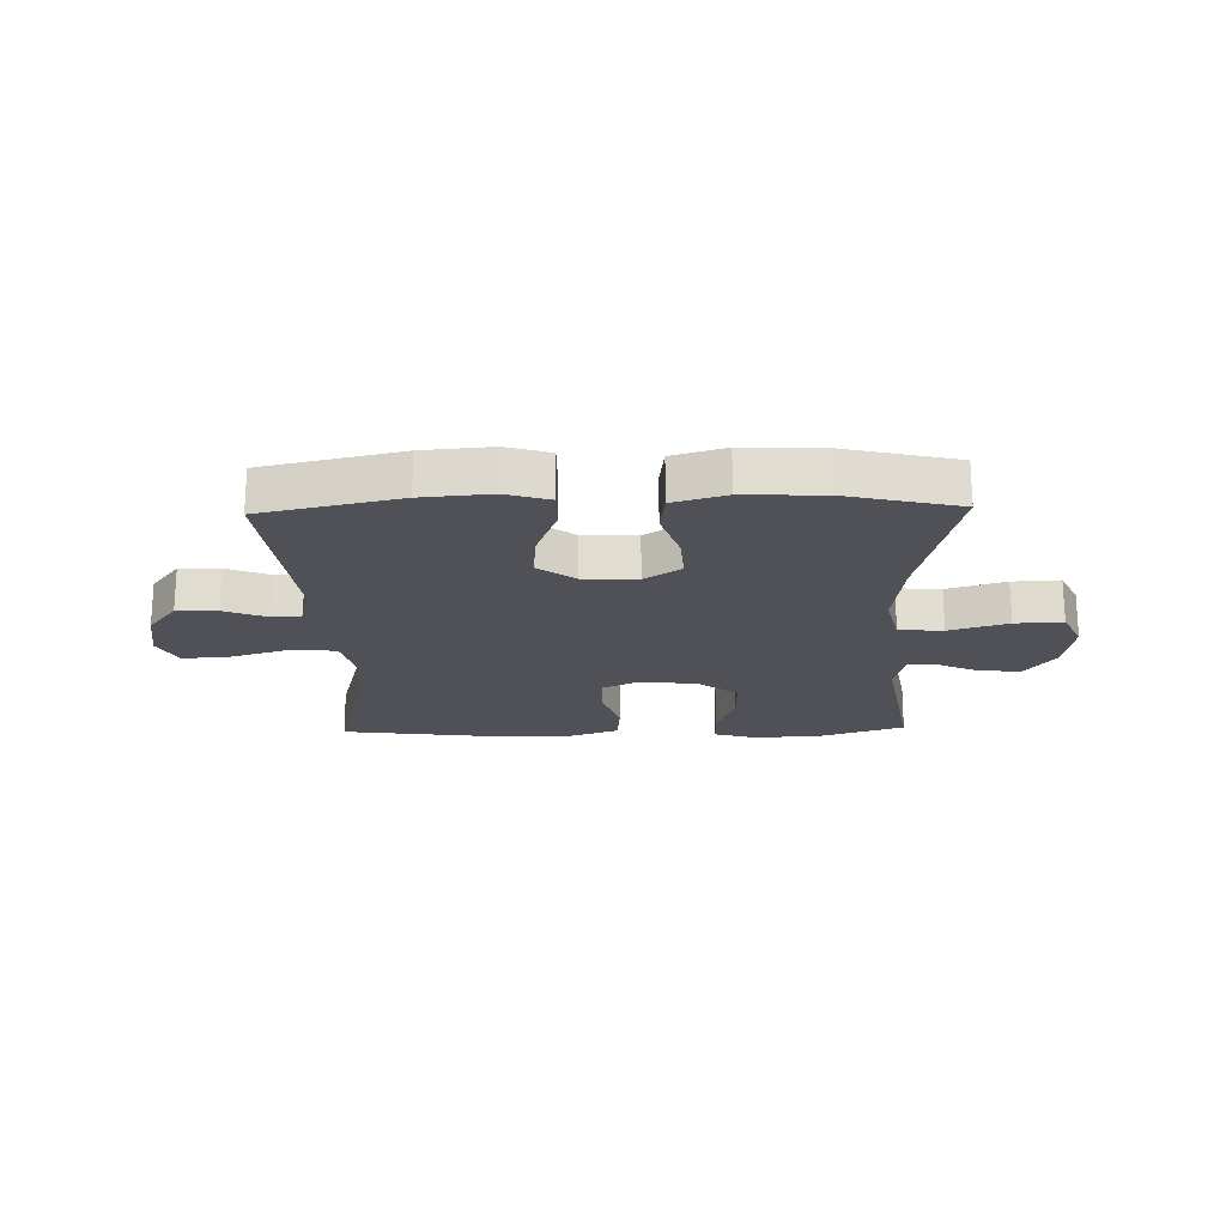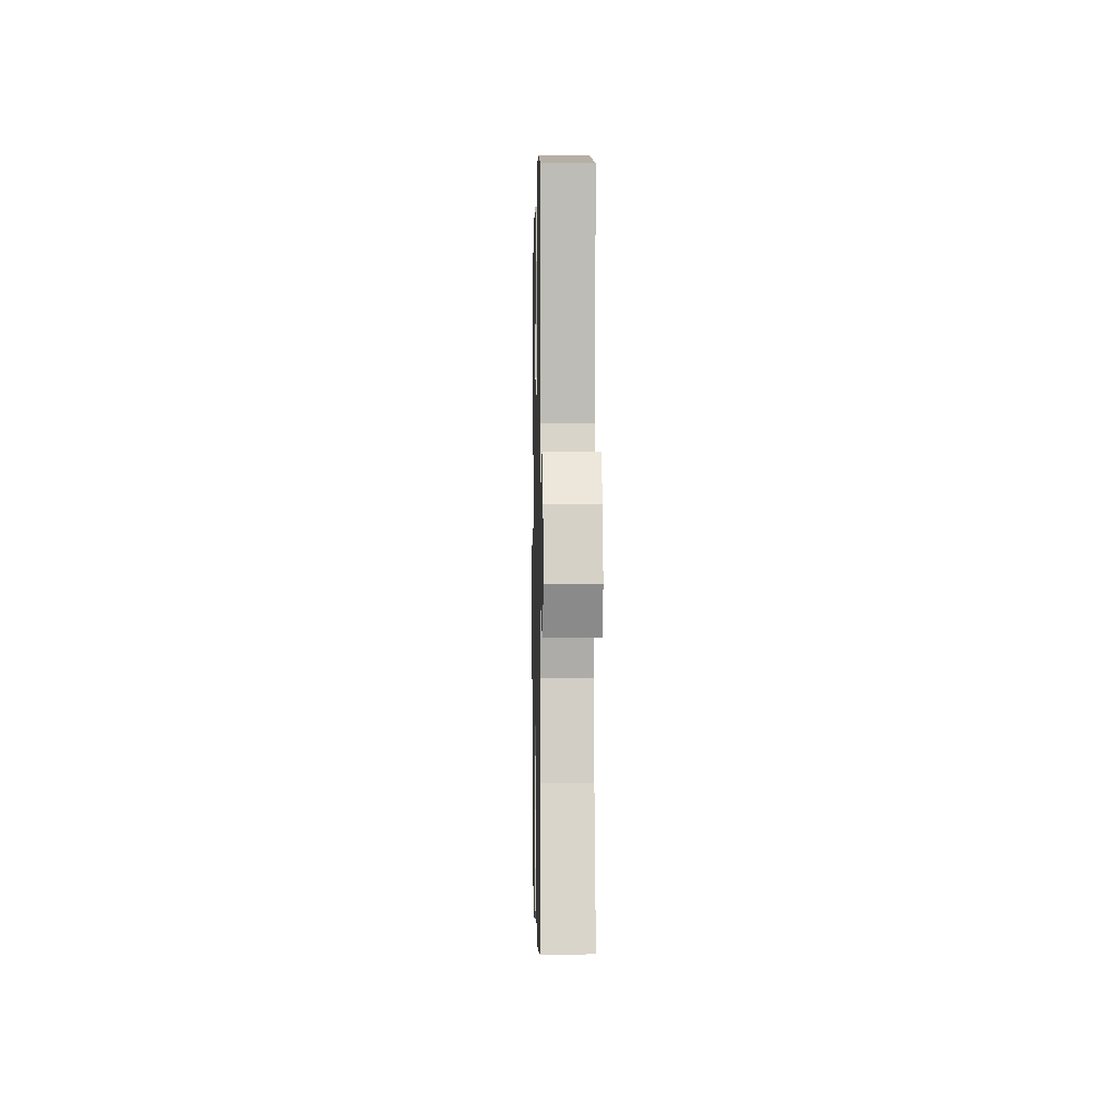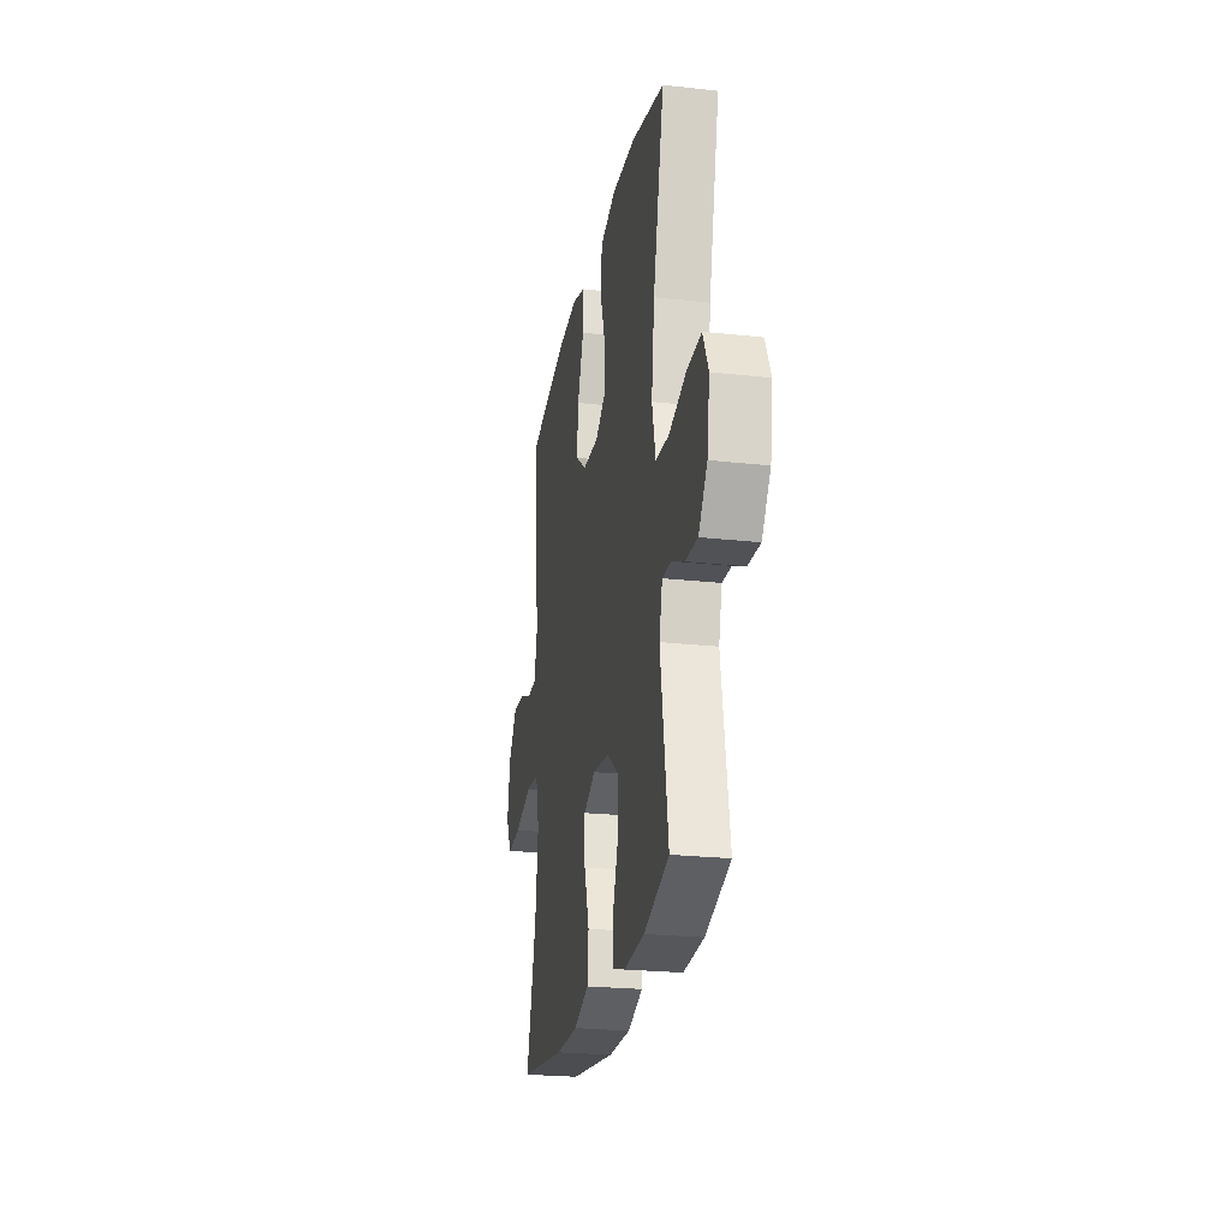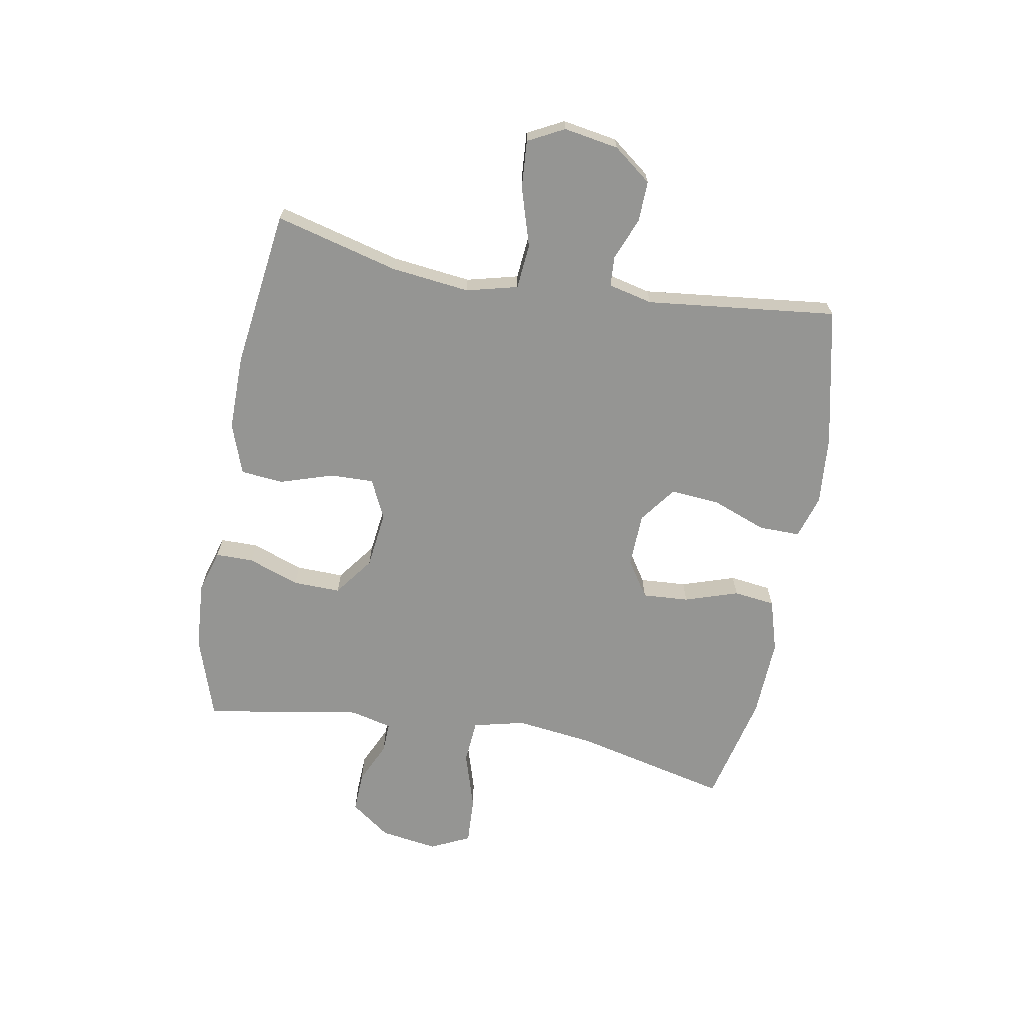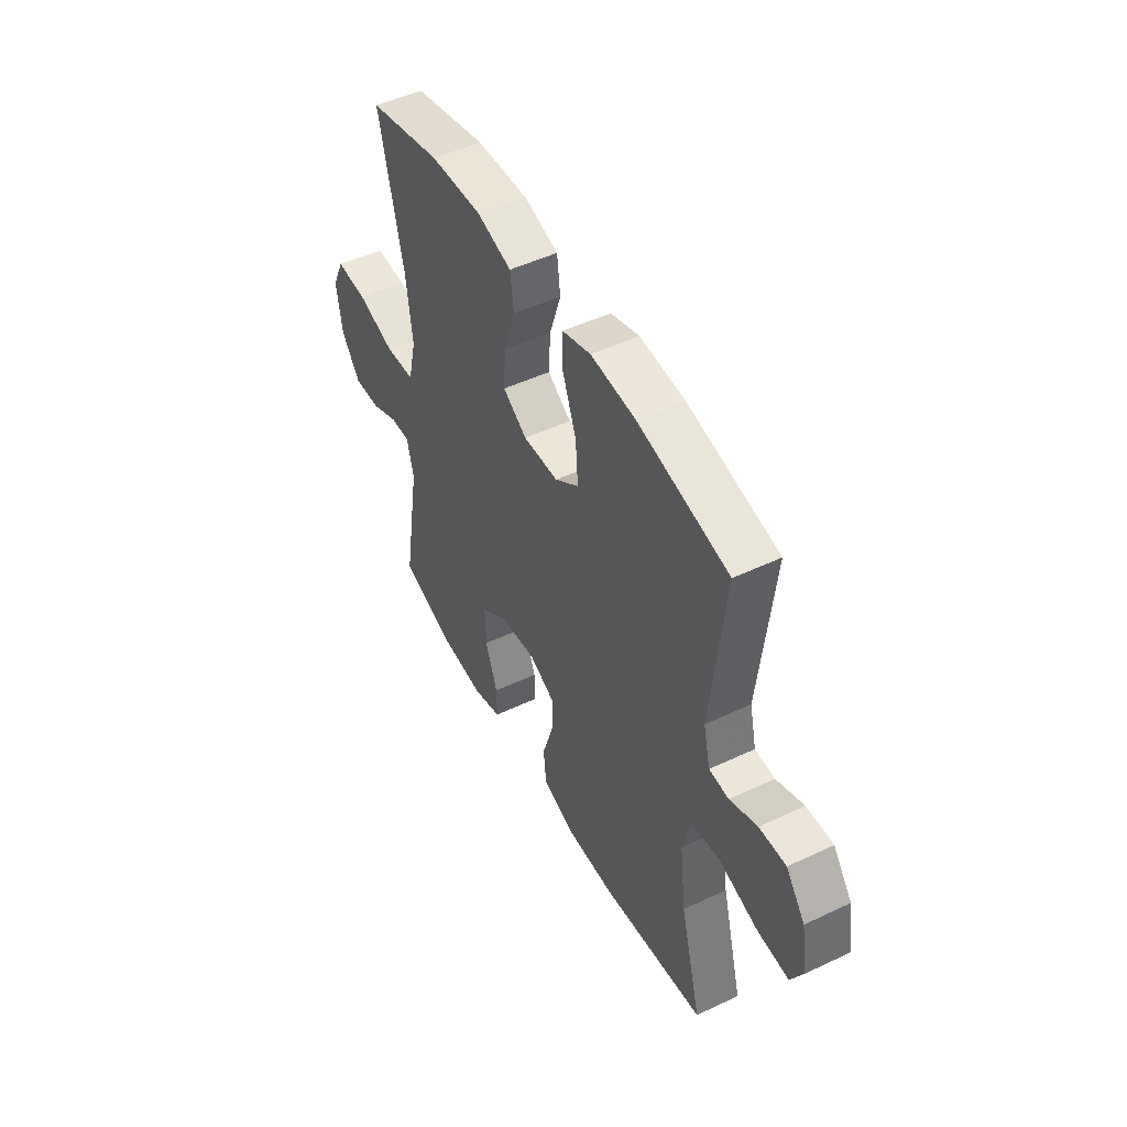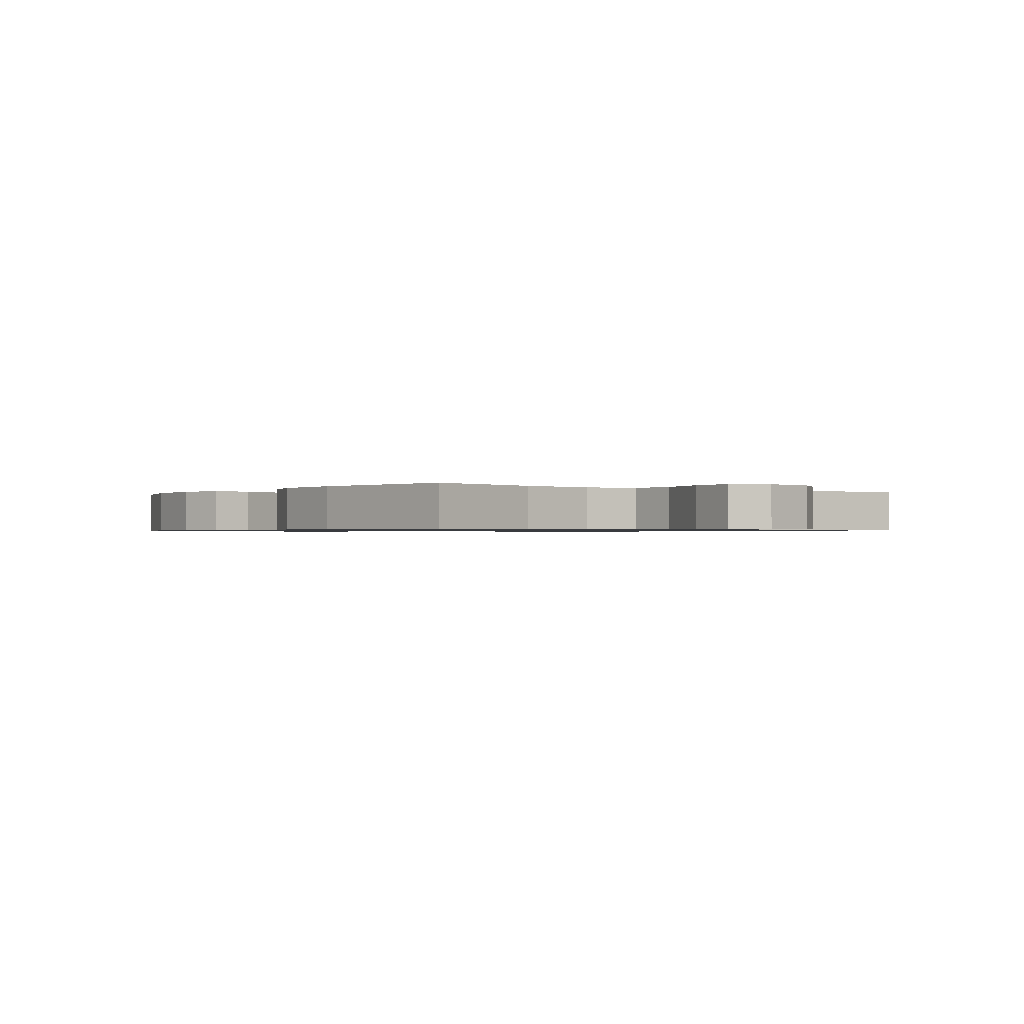
<metadata>
{"format":"obj","ext":"obj","renderer":"f3d","projection":"perspective","resolution":1024,"background":"white","views":[{"elev":-20.4,"azim":1.5,"up":"+Y"},{"elev":-0.7,"azim":-91.2,"up":"+Z"},{"elev":-23.6,"azim":79.4,"up":"+Z"},{"elev":-67.3,"azim":-100.1,"up":"+Y"},{"elev":49.0,"azim":-117.7,"up":"+Z"},{"elev":-0.8,"azim":-126.4,"up":"+Y"}]}
</metadata>
<code>
v -0.5 0.07 0.5
v -0.263 0.07 0.552
v -0.144 0.07 0.562
v -0.069 0.07 0.539
v -0.07 0.07 0.468
v -0.106 0.07 0.374
v -0.113 0.07 0.29
v -0.05 0.07 0.243
v 0.043 0.07 0.24
v 0.106 0.07 0.281
v 0.101 0.07 0.361
v 0.071 0.07 0.453
v 0.08 0.07 0.524
v 0.171 0.07 0.551
v 0.308 0.07 0.545
v 0.5 0.07 0.5
v 0.437 0.07 0.234
v 0.42 0.07 0.099
v 0.441 0.07 0.01
v 0.517 0.07 0.004
v 0.618 0.07 0.035
v 0.7 0.07 0.039
v 0.732 0.07 -0.029
v 0.717 0.07 -0.128
v 0.667 0.07 -0.196
v 0.597 0.07 -0.193
v 0.525 0.07 -0.16
v 0.473 0.07 -0.158
v 0.455 0.07 -0.23
v 0.5 0.07 -0.5
v 0.357 0.07 -0.547
v 0.239 0.07 -0.555
v 0.165 0.07 -0.533
v 0.165 0.07 -0.468
v 0.197 0.07 -0.38
v 0.199 0.07 -0.298
v 0.131 0.07 -0.247
v 0.033 0.07 -0.235
v -0.035 0.07 -0.267
v -0.033 0.07 -0.342
v -0.004 0.07 -0.433
v -0.011 0.07 -0.506
v -0.098 0.07 -0.537
v -0.228 0.07 -0.536
v -0.5 0.07 -0.5
v -0.444 0.07 -0.289
v -0.428 0.07 -0.154
v -0.45 0.07 -0.066
v -0.527 0.07 -0.059
v -0.628 0.07 -0.09
v -0.71 0.07 -0.096
v -0.742 0.07 -0.034
v -0.726 0.07 0.06
v -0.676 0.07 0.125
v -0.606 0.07 0.123
v -0.534 0.07 0.094
v -0.482 0.07 0.097
v -0.464 0.07 0.173
v -0.5 0 0.5
v -0.263 0 0.552
v -0.144 0 0.562
v -0.069 0 0.539
v -0.07 0 0.468
v -0.106 0 0.374
v -0.113 0 0.29
v -0.05 0 0.243
v 0.043 0 0.24
v 0.106 0 0.281
v 0.101 0 0.361
v 0.071 0 0.453
v 0.08 0 0.524
v 0.171 0 0.551
v 0.308 0 0.545
v 0.5 0 0.5
v 0.437 0 0.234
v 0.42 0 0.099
v 0.441 0 0.01
v 0.517 0 0.004
v 0.618 0 0.035
v 0.7 0 0.039
v 0.732 0 -0.029
v 0.717 0 -0.128
v 0.667 0 -0.196
v 0.597 0 -0.193
v 0.525 0 -0.16
v 0.473 0 -0.158
v 0.455 0 -0.23
v 0.5 0 -0.5
v 0.357 0 -0.547
v 0.239 0 -0.555
v 0.165 0 -0.533
v 0.165 0 -0.468
v 0.197 0 -0.38
v 0.199 0 -0.298
v 0.131 0 -0.247
v 0.033 0 -0.235
v -0.035 0 -0.267
v -0.033 0 -0.342
v -0.004 0 -0.433
v -0.011 0 -0.506
v -0.098 0 -0.537
v -0.228 0 -0.536
v -0.5 0 -0.5
v -0.444 0 -0.289
v -0.428 0 -0.154
v -0.45 0 -0.066
v -0.527 0 -0.059
v -0.628 0 -0.09
v -0.71 0 -0.096
v -0.742 0 -0.034
v -0.726 0 0.06
v -0.676 0 0.125
v -0.606 0 0.123
v -0.534 0 0.094
v -0.482 0 0.097
v -0.464 0 0.173
f 54 55 56
f 53 54 56
f 52 53 56
f 51 52 56
f 50 51 56
f 49 50 56
f 48 49 56 57
f 47 48 57 58
f 44 45 46
f 43 44 46
f 42 43 46
f 41 42 46
f 40 41 46
f 39 40 46 47
f 58 1 2
f 47 58 2
f 39 47 2
f 38 39 2
f 33 34 35
f 32 33 35
f 31 32 35
f 30 31 35
f 29 30 35
f 28 29 35 36
f 25 26 27
f 24 25 27
f 23 24 27
f 22 23 27
f 21 22 27
f 20 21 27
f 19 20 27 28
f 28 36 37
f 19 28 37
f 18 19 37
f 15 16 17
f 14 15 17
f 13 14 17
f 12 13 17
f 11 12 17
f 10 11 17 18
f 4 5 6
f 3 4 6
f 2 3 6
f 2 6 7
f 38 2 7
f 18 37 38
f 10 18 38
f 9 10 38
f 8 9 38
f 7 8 38
f 114 113 112
f 114 112 111
f 114 111 110
f 114 110 109
f 114 109 108
f 114 108 107
f 115 114 107 106
f 116 115 106 105
f 104 103 102
f 104 102 101
f 104 101 100
f 104 100 99
f 104 99 98
f 105 104 98 97
f 60 59 116
f 60 116 105
f 60 105 97
f 60 97 96
f 93 92 91
f 93 91 90
f 93 90 89
f 93 89 88
f 93 88 87
f 94 93 87 86
f 85 84 83
f 85 83 82
f 85 82 81
f 85 81 80
f 85 80 79
f 85 79 78
f 86 85 78 77
f 95 94 86
f 95 86 77
f 95 77 76
f 75 74 73
f 75 73 72
f 75 72 71
f 75 71 70
f 75 70 69
f 76 75 69 68
f 64 63 62
f 64 62 61
f 64 61 60
f 65 64 60
f 65 60 96
f 96 95 76
f 96 76 68
f 96 68 67
f 96 67 66
f 96 66 65
f 1 59 60 2
f 2 60 61 3
f 3 61 62 4
f 4 62 63 5
f 5 63 64 6
f 6 64 65 7
f 7 65 66 8
f 8 66 67 9
f 9 67 68 10
f 10 68 69 11
f 11 69 70 12
f 12 70 71 13
f 13 71 72 14
f 14 72 73 15
f 15 73 74 16
f 16 74 75 17
f 17 75 76 18
f 18 76 77 19
f 19 77 78 20
f 20 78 79 21
f 21 79 80 22
f 22 80 81 23
f 23 81 82 24
f 24 82 83 25
f 25 83 84 26
f 26 84 85 27
f 27 85 86 28
f 28 86 87 29
f 29 87 88 30
f 30 88 89 31
f 31 89 90 32
f 32 90 91 33
f 33 91 92 34
f 34 92 93 35
f 35 93 94 36
f 36 94 95 37
f 37 95 96 38
f 38 96 97 39
f 39 97 98 40
f 40 98 99 41
f 41 99 100 42
f 42 100 101 43
f 43 101 102 44
f 44 102 103 45
f 45 103 104 46
f 46 104 105 47
f 47 105 106 48
f 48 106 107 49
f 49 107 108 50
f 50 108 109 51
f 51 109 110 52
f 52 110 111 53
f 53 111 112 54
f 54 112 113 55
f 55 113 114 56
f 56 114 115 57
f 57 115 116 58
f 58 116 59 1

</code>
